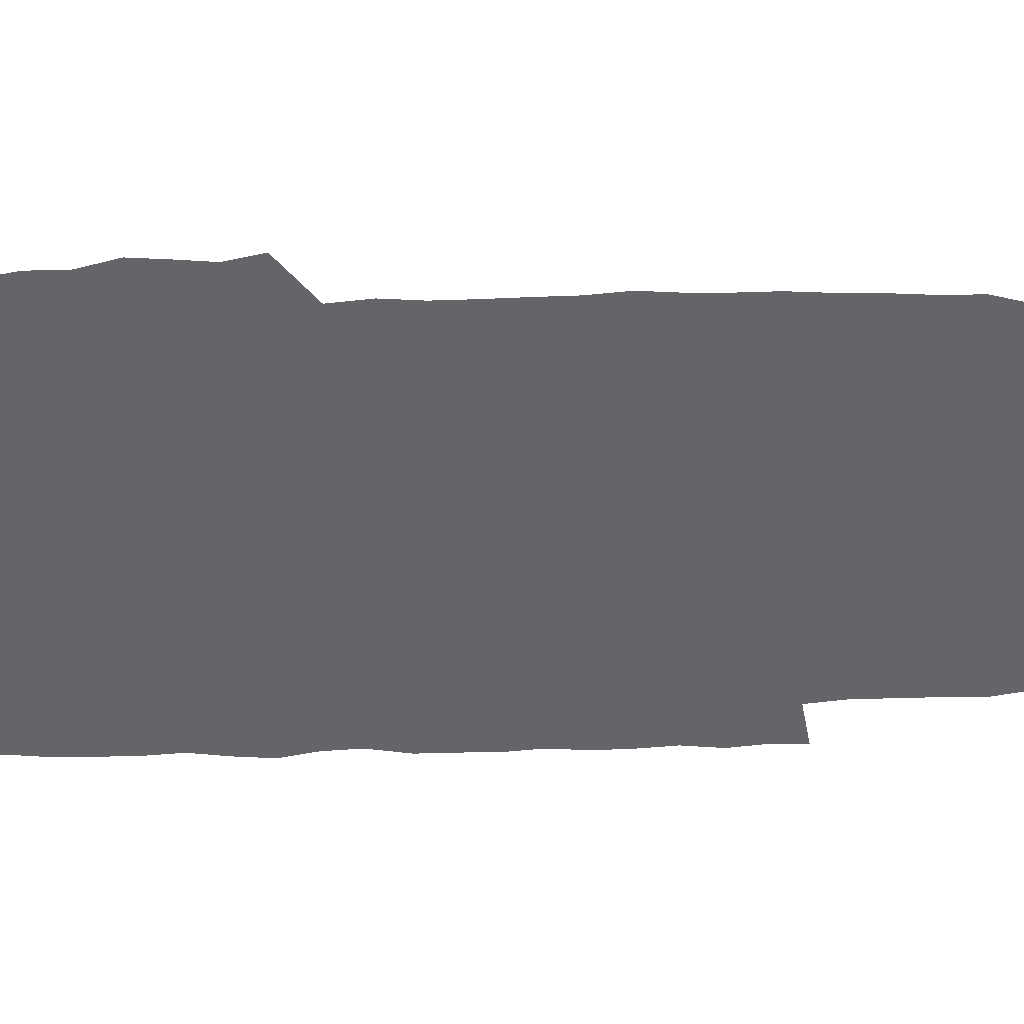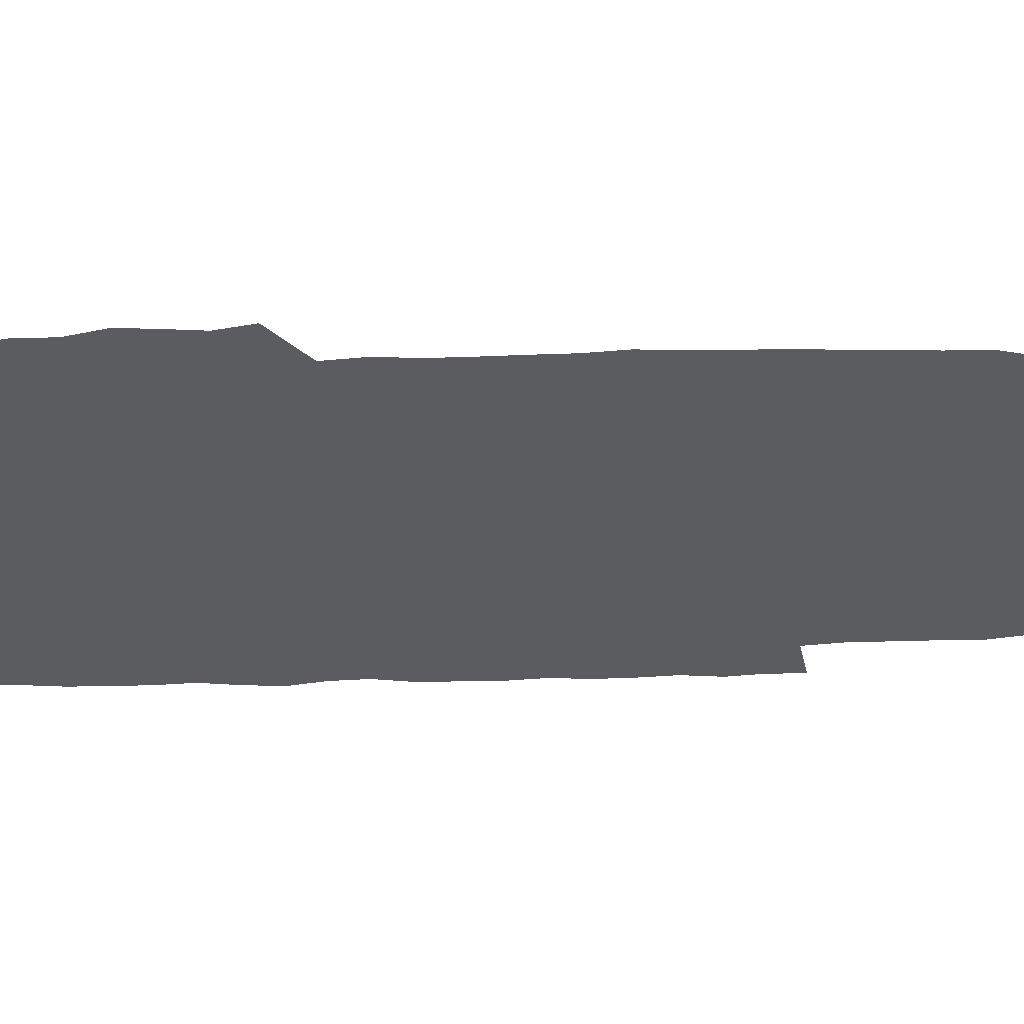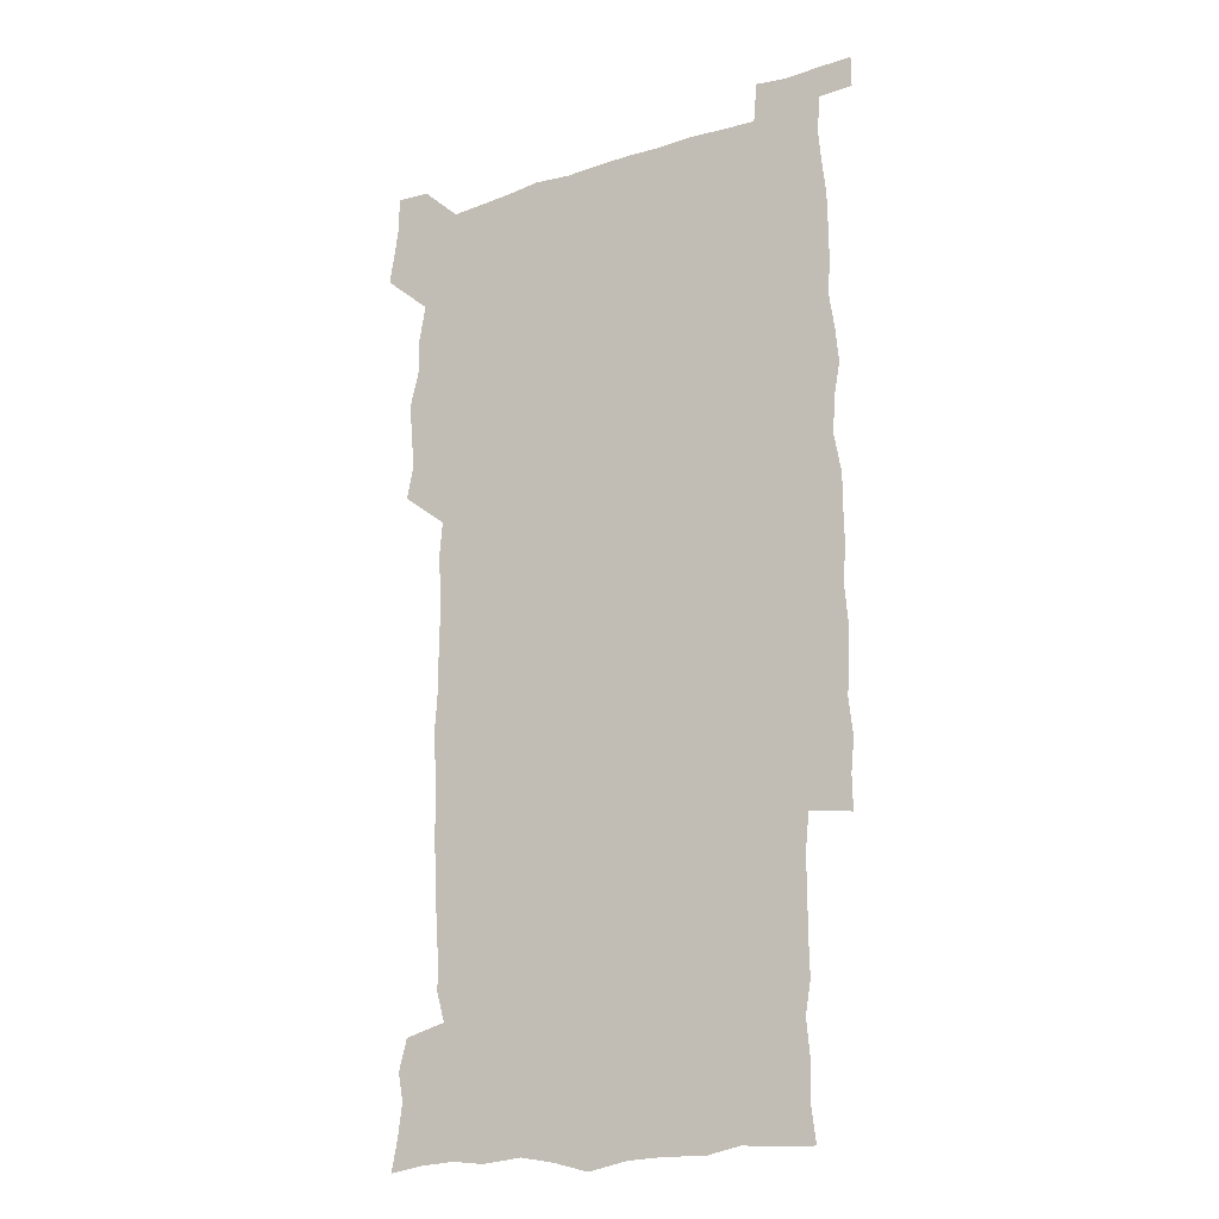
<metadata>
{"format":"obj","ext":"obj","renderer":"f3d","projection":"perspective","resolution":1024,"background":"white","views":[{"elev":-51.6,"azim":-88.1,"up":"+Z"},{"elev":-34.2,"azim":-87.5,"up":"+Z"},{"elev":-20.0,"azim":30.6,"up":"+Y"}]}
</metadata>
<code>
v 445.7 559.1 0
v 447.9 572.5 0
v 449.8 586 0
v 449.7 600 0
v 461.6 163.7 0
v 464.2 177.4 0
v 466 191.2 0
v 463.8 202.9 0
v 467.3 216.3 0
v 459.1 450.6 0
v 462 465.3 0
v 460.6 479.9 0
v 459.4 494.4 0
v 463.2 510.2 0
v 463.1 525.6 0
v 465.9 541.3 0
v 465.1 556.5 0
v 465.8 570.6 0
v 465.8 584.7 0
v 464.8 599.1 0
v 476 165.7 0
v 480.3 180.3 0
v 483.9 194.7 0
v 481.3 206 0
v 484.9 220.8 0
v 481.5 233 0
v 481.1 248.8 0
v 480 264.2 0
v 479.4 280.2 0
v 478.2 295.5 0
v 478.2 311.1 0
v 477.7 326.2 0
v 476.5 340.8 0
v 477.8 356.3 0
v 477.8 371.8 0
v 478.1 387.6 0
v 478.1 403.5 0
v 476.8 419.3 0
v 478.2 435.5 0
v 477.4 450.7 0
v 479.6 465.8 0
v 477.6 480.6 0
v 480.3 495.7 0
v 480.9 510.5 0
v 479.8 525.4 0
v 482.7 540.2 0
v 481.5 555.4 0
v 480.9 569.9 0
v 481.1 583.8 0
v 490.7 166.4 0
v 494.8 181.3 0
v 495.6 194.4 0
v 497 208.6 0
v 499.2 224.5 0
v 496.5 237.3 0
v 498.6 254.1 0
v 497.6 268.9 0
v 498 284.6 0
v 497.9 299.6 0
v 496.7 314.3 0
v 496.1 329.3 0
v 496.1 344.4 0
v 495.5 359.3 0
v 496.5 375 0
v 496.7 390.2 0
v 495.9 405.2 0
v 496.1 420.6 0
v 495.8 435.8 0
v 495.2 451 0
v 496.4 466.1 0
v 497 481.1 0
v 496.6 495.8 0
v 497.8 510.5 0
v 497.4 525.3 0
v 497.9 539.8 0
v 498.7 553.9 0
v 496.6 569.4 0
v 495.1 584.7 0
v 504.4 164.6 0
v 508.7 180.7 0
v 509.4 194.5 0
v 515.1 214.2 0
v 515 228 0
v 514.3 242 0
v 513.5 256.2 0
v 513.4 271.3 0
v 514.3 287.2 0
v 512.6 301 0
v 512.1 315.8 0
v 512.5 331.2 0
v 511 345.6 0
v 511.6 360.8 0
v 513.4 377 0
v 512.8 391.4 0
v 512.3 406.2 0
v 511.7 421 0
v 512.4 436.3 0
v 512.8 451.4 0
v 512.7 466.3 0
v 513.2 481.1 0
v 512.8 495.8 0
v 512.5 510.5 0
v 512.8 525.1 0
v 512.8 539.6 0
v 513 554 0
v 511.9 568.9 0
v 509.4 585.8 0
v 521.9 166 0
v 524.1 181.3 0
v 527.3 199.1 0
v 529.1 215.4 0
v 528.5 228.4 0
v 530.3 244.8 0
v 528.4 257.7 0
v 528.5 272.8 0
v 528.4 287.7 0
v 527.9 302.3 0
v 526.8 316.5 0
v 528.2 333 0
v 528.2 347.7 0
v 527.1 361.9 0
v 527.4 376.9 0
v 527.9 392 0
v 527.6 406.6 0
v 527.7 421.4 0
v 526.5 436.3 0
v 527.7 451.7 0
v 527.9 466.4 0
v 527.9 481.1 0
v 528.1 495.7 0
v 527.8 510.4 0
v 527.6 524.9 0
v 528.5 539.1 0
v 527.6 554.1 0
v 526.4 569.6 0
v 523.8 587.4 0
v 536.6 163.1 0
v 540.4 183.5 0
v 541.7 199.2 0
v 542.4 214.1 0
v 543.4 230.4 0
v 543.4 244.8 0
v 542.8 258.2 0
v 543.1 273.1 0
v 543.2 288.4 0
v 542.6 303.1 0
v 542.2 317.9 0
v 542.3 332.9 0
v 542.4 348.1 0
v 542.2 362.7 0
v 542.1 377.3 0
v 542 391.9 0
v 541.3 406 0
v 542.9 422.3 0
v 542.1 436.8 0
v 542.5 451.8 0
v 542.4 466.5 0
v 541.5 481.2 0
v 542.6 496 0
v 542.4 510.5 0
v 543.1 524.8 0
v 542.4 540.1 0
v 542.1 554.5 0
v 541.3 569.7 0
v 539.9 586 0
v 551.7 158.8 0
v 554.8 181.4 0
v 555.7 197.6 0
v 556.6 214.3 0
v 557.2 230.3 0
v 557.1 244.5 0
v 557.6 259.3 0
v 557 272.5 0
v 557.5 289.9 0
v 556.9 303.6 0
v 556.7 318.1 0
v 556.6 333 0
v 556.6 347.9 0
v 556.5 362.8 0
v 556.5 377.5 0
v 556.6 392 0
v 556.8 407.3 0
v 557 422.1 0
v 556.9 436.9 0
v 557.1 451.9 0
v 557.3 466.5 0
v 556.8 481.3 0
v 557.4 495.9 0
v 557 510.5 0
v 557.1 524.9 0
v 557.1 539.7 0
v 556.8 554.6 0
v 556.4 569.5 0
v 555 586.6 0
v 568.6 161.8 0
v 570.2 182.5 0
v 570.9 199.4 0
v 571.2 216.1 0
v 571.2 229.8 0
v 571.3 245.8 0
v 571.2 259.2 0
v 571 272.6 0
v 571.2 290 0
v 571.4 304.1 0
v 571.2 318.4 0
v 571.2 333.7 0
v 571 348.3 0
v 570.8 363.2 0
v 570.4 376.9 0
v 571.4 393.1 0
v 571.4 407.5 0
v 571.4 422 0
v 571.3 436.8 0
v 571.4 451.5 0
v 571.6 466.8 0
v 571.5 481.3 0
v 571.6 495.9 0
v 571.5 510.5 0
v 571.4 525.3 0
v 571.7 539.4 0
v 571.3 555.3 0
v 571.2 570 0
v 570.3 586.8 0
v 585.1 162.3 0
v 585.1 182.4 0
v 585.7 197.3 0
v 585.4 214.3 0
v 585.3 230.2 0
v 585.6 244.2 0
v 585.2 259.1 0
v 585.3 272.7 0
v 586.1 287.6 0
v 585.6 304.2 0
v 585.5 318.4 0
v 585.4 333.6 0
v 585.3 348.5 0
v 585.1 363.6 0
v 585.5 378.6 0
v 585.5 393.1 0
v 585.4 408 0
v 585.8 422.1 0
v 585.8 436.9 0
v 585.8 451.5 0
v 585.8 466.4 0
v 586.1 481.2 0
v 586.1 495.9 0
v 586 510.5 0
v 586 525.1 0
v 586.1 540.1 0
v 586.4 554.5 0
v 586.3 569.9 0
v 585.9 586.1 0
v 601.2 161.4 0
v 600.3 179.9 0
v 600.4 196.7 0
v 599.5 215.1 0
v 599.8 229 0
v 599.9 243.6 0
v 599.7 258.4 0
v 599.5 274.3 0
v 600.5 287.3 0
v 599.8 304.1 0
v 599.8 318.5 0
v 599.9 332.7 0
v 599.5 349.1 0
v 599.4 363.9 0
v 599.5 378.4 0
v 599.7 393 0
v 600.1 407.5 0
v 600 422.3 0
v 600.1 436.8 0
v 600.2 451.4 0
v 600.5 465.8 0
v 600.6 481.1 0
v 600.6 495.9 0
v 600.5 510.5 0
v 600.7 525.3 0
v 600.7 539.9 0
v 601.1 554.9 0
v 601.2 569.8 0
v 601.2 586.6 0
v 616.4 164.3 0
v 614.2 183.8 0
v 615.4 196.2 0
v 614.2 213 0
v 614.2 227.9 0
v 614.7 242.2 0
v 614.8 257.2 0
v 614.4 273 0
v 614.6 287.7 0
v 613.6 304.5 0
v 614.2 318.4 0
v 613.9 333.6 0
v 614.2 348.1 0
v 613.9 363.2 0
v 614 377.8 0
v 614.2 392.5 0
v 614.3 407.3 0
v 614.7 421.9 0
v 614.5 436.7 0
v 615.1 451.4 0
v 614.5 467.4 0
v 615.5 481.6 0
v 615 496.1 0
v 615.2 510.7 0
v 615.3 525.4 0
v 614.6 539.4 0
v 615.9 555.2 0
v 615.8 569.3 0
v 616.4 585.5 0
v 632.1 162.7 0
v 629.4 180.9 0
v 629.9 194.7 0
v 628.9 211 0
v 628.7 226.4 0
v 629.5 240.7 0
v 629.5 256.2 0
v 629.2 272.2 0
v 629.3 287.6 0
v 627.8 303.6 0
v 629 317.5 0
v 628.9 332.4 0
v 628.6 347.5 0
v 628.9 362.1 0
v 628.4 377.3 0
v 629 391.8 0
v 629.6 406.4 0
v 630.2 421.2 0
v 629.7 436.4 0
v 629.6 451.5 0
v 628.6 466.7 0
v 630.5 481.3 0
v 630.3 496 0
v 631.5 511 0
v 630.8 525.7 0
v 630.1 540.4 0
v 630.7 555.2 0
v 630.5 569.7 0
v 631.3 584.9 0
v 632.7 602.3 0
v 646.5 162.2 0
v 644.4 178.3 0
v 645.1 191.9 0
v 643.6 208.4 0
v 645.9 221.8 0
v 645.6 237.3 0
v 645.6 253.1 0
v 645.5 269.5 0
v 647.2 285.1 0
v 645 301.1 0
v 644.8 315.9 0
v 643.6 331.3 0
v 644.9 345.6 0
v 644.2 360.9 0
v 645.4 375.4 0
v 645.7 390.3 0
v 646.6 405.1 0
v 645.7 420.5 0
v 646.1 435.5 0
v 645.6 451 0
v 645.7 466.3 0
v 644.5 481.3 0
v 645.4 495.7 0
v 647.1 511.1 0
v 646 526.1 0
v 644.8 540.5 0
v 646.5 555.7 0
v 645 570.1 0
v 645.6 584.8 0
v 647 600.6 0
v 665.4 282.1 0
v 665.2 296.7 0
v 666.6 310.9 0
v 664.8 326.7 0
v 665.8 341.5 0
v 666.1 356.8 0
v 664.8 372.6 0
v 666 387.6 0
v 665.7 402.7 0
v 665.7 417.9 0
v 662.7 434.6 0
v 663.5 449.8 0
v 666.3 464.9 0
v 664.9 480.3 0
v 662.6 495.9 0
v 663.6 511.3 0
v 663.5 526.4 0
v 663.3 541.6 0
v 661.6 556.6 0
v 660.4 571.2 0
v 661.6 587.1 0
v 661.8 601.2 0
v 676.3 587.5 0
v 676.3 601.3 0
f 16 17 1
f 1 17 2
f 17 18 2
f 2 18 3
f 18 19 3
f 3 19 4
f 19 20 4
f 5 21 6
f 21 22 6
f 6 22 7
f 22 23 7
f 7 23 8
f 23 24 8
f 8 24 9
f 24 25 9
f 39 40 10
f 10 40 11
f 40 41 11
f 11 41 12
f 41 42 12
f 12 42 13
f 42 43 13
f 13 43 14
f 43 44 14
f 14 44 15
f 44 45 15
f 15 45 16
f 45 46 16
f 16 46 17
f 46 47 17
f 17 47 18
f 47 48 18
f 18 48 19
f 48 49 19
f 19 49 20
f 21 50 22
f 50 51 22
f 22 51 23
f 51 52 23
f 23 52 24
f 52 53 24
f 24 53 25
f 53 54 25
f 25 54 26
f 54 55 26
f 26 55 27
f 55 56 27
f 27 56 28
f 56 57 28
f 28 57 29
f 57 58 29
f 29 58 30
f 58 59 30
f 30 59 31
f 59 60 31
f 31 60 32
f 60 61 32
f 32 61 33
f 61 62 33
f 33 62 34
f 62 63 34
f 34 63 35
f 63 64 35
f 35 64 36
f 64 65 36
f 36 65 37
f 65 66 37
f 37 66 38
f 66 67 38
f 38 67 39
f 67 68 39
f 39 68 40
f 68 69 40
f 40 69 41
f 69 70 41
f 41 70 42
f 70 71 42
f 42 71 43
f 71 72 43
f 43 72 44
f 72 73 44
f 44 73 45
f 73 74 45
f 45 74 46
f 74 75 46
f 46 75 47
f 75 76 47
f 47 76 48
f 76 77 48
f 48 77 49
f 77 78 49
f 50 79 51
f 79 80 51
f 51 80 52
f 80 81 52
f 52 81 53
f 81 82 53
f 53 82 54
f 82 83 54
f 54 83 55
f 83 84 55
f 55 84 56
f 84 85 56
f 56 85 57
f 85 86 57
f 57 86 58
f 86 87 58
f 58 87 59
f 87 88 59
f 59 88 60
f 88 89 60
f 60 89 61
f 89 90 61
f 61 90 62
f 90 91 62
f 62 91 63
f 91 92 63
f 63 92 64
f 92 93 64
f 64 93 65
f 93 94 65
f 65 94 66
f 94 95 66
f 66 95 67
f 95 96 67
f 67 96 68
f 96 97 68
f 68 97 69
f 97 98 69
f 69 98 70
f 98 99 70
f 70 99 71
f 99 100 71
f 71 100 72
f 100 101 72
f 72 101 73
f 101 102 73
f 73 102 74
f 102 103 74
f 74 103 75
f 103 104 75
f 75 104 76
f 104 105 76
f 76 105 77
f 105 106 77
f 77 106 78
f 106 107 78
f 79 108 80
f 108 109 80
f 80 109 81
f 109 110 81
f 81 110 82
f 110 111 82
f 82 111 83
f 111 112 83
f 83 112 84
f 112 113 84
f 84 113 85
f 113 114 85
f 85 114 86
f 114 115 86
f 86 115 87
f 115 116 87
f 87 116 88
f 116 117 88
f 88 117 89
f 117 118 89
f 89 118 90
f 118 119 90
f 90 119 91
f 119 120 91
f 91 120 92
f 120 121 92
f 92 121 93
f 121 122 93
f 93 122 94
f 122 123 94
f 94 123 95
f 123 124 95
f 95 124 96
f 124 125 96
f 96 125 97
f 125 126 97
f 97 126 98
f 126 127 98
f 98 127 99
f 127 128 99
f 99 128 100
f 128 129 100
f 100 129 101
f 129 130 101
f 101 130 102
f 130 131 102
f 102 131 103
f 131 132 103
f 103 132 104
f 132 133 104
f 104 133 105
f 133 134 105
f 105 134 106
f 134 135 106
f 106 135 107
f 135 136 107
f 108 137 109
f 137 138 109
f 109 138 110
f 138 139 110
f 110 139 111
f 139 140 111
f 111 140 112
f 140 141 112
f 112 141 113
f 141 142 113
f 113 142 114
f 142 143 114
f 114 143 115
f 143 144 115
f 115 144 116
f 144 145 116
f 116 145 117
f 145 146 117
f 117 146 118
f 146 147 118
f 118 147 119
f 147 148 119
f 119 148 120
f 148 149 120
f 120 149 121
f 149 150 121
f 121 150 122
f 150 151 122
f 122 151 123
f 151 152 123
f 123 152 124
f 152 153 124
f 124 153 125
f 153 154 125
f 125 154 126
f 154 155 126
f 126 155 127
f 155 156 127
f 127 156 128
f 156 157 128
f 128 157 129
f 157 158 129
f 129 158 130
f 158 159 130
f 130 159 131
f 159 160 131
f 131 160 132
f 160 161 132
f 132 161 133
f 161 162 133
f 133 162 134
f 162 163 134
f 134 163 135
f 163 164 135
f 135 164 136
f 164 165 136
f 137 166 138
f 166 167 138
f 138 167 139
f 167 168 139
f 139 168 140
f 168 169 140
f 140 169 141
f 169 170 141
f 141 170 142
f 170 171 142
f 142 171 143
f 171 172 143
f 143 172 144
f 172 173 144
f 144 173 145
f 173 174 145
f 145 174 146
f 174 175 146
f 146 175 147
f 175 176 147
f 147 176 148
f 176 177 148
f 148 177 149
f 177 178 149
f 149 178 150
f 178 179 150
f 150 179 151
f 179 180 151
f 151 180 152
f 180 181 152
f 152 181 153
f 181 182 153
f 153 182 154
f 182 183 154
f 154 183 155
f 183 184 155
f 155 184 156
f 184 185 156
f 156 185 157
f 185 186 157
f 157 186 158
f 186 187 158
f 158 187 159
f 187 188 159
f 159 188 160
f 188 189 160
f 160 189 161
f 189 190 161
f 161 190 162
f 190 191 162
f 162 191 163
f 191 192 163
f 163 192 164
f 192 193 164
f 164 193 165
f 193 194 165
f 166 195 167
f 195 196 167
f 167 196 168
f 196 197 168
f 168 197 169
f 197 198 169
f 169 198 170
f 198 199 170
f 170 199 171
f 199 200 171
f 171 200 172
f 200 201 172
f 172 201 173
f 201 202 173
f 173 202 174
f 202 203 174
f 174 203 175
f 203 204 175
f 175 204 176
f 204 205 176
f 176 205 177
f 205 206 177
f 177 206 178
f 206 207 178
f 178 207 179
f 207 208 179
f 179 208 180
f 208 209 180
f 180 209 181
f 209 210 181
f 181 210 182
f 210 211 182
f 182 211 183
f 211 212 183
f 183 212 184
f 212 213 184
f 184 213 185
f 213 214 185
f 185 214 186
f 214 215 186
f 186 215 187
f 215 216 187
f 187 216 188
f 216 217 188
f 188 217 189
f 217 218 189
f 189 218 190
f 218 219 190
f 190 219 191
f 219 220 191
f 191 220 192
f 220 221 192
f 192 221 193
f 221 222 193
f 193 222 194
f 222 223 194
f 195 224 196
f 224 225 196
f 196 225 197
f 225 226 197
f 197 226 198
f 226 227 198
f 198 227 199
f 227 228 199
f 199 228 200
f 228 229 200
f 200 229 201
f 229 230 201
f 201 230 202
f 230 231 202
f 202 231 203
f 231 232 203
f 203 232 204
f 232 233 204
f 204 233 205
f 233 234 205
f 205 234 206
f 234 235 206
f 206 235 207
f 235 236 207
f 207 236 208
f 236 237 208
f 208 237 209
f 237 238 209
f 209 238 210
f 238 239 210
f 210 239 211
f 239 240 211
f 211 240 212
f 240 241 212
f 212 241 213
f 241 242 213
f 213 242 214
f 242 243 214
f 214 243 215
f 243 244 215
f 215 244 216
f 244 245 216
f 216 245 217
f 245 246 217
f 217 246 218
f 246 247 218
f 218 247 219
f 247 248 219
f 219 248 220
f 248 249 220
f 220 249 221
f 249 250 221
f 221 250 222
f 250 251 222
f 222 251 223
f 251 252 223
f 224 253 225
f 253 254 225
f 225 254 226
f 254 255 226
f 226 255 227
f 255 256 227
f 227 256 228
f 256 257 228
f 228 257 229
f 257 258 229
f 229 258 230
f 258 259 230
f 230 259 231
f 259 260 231
f 231 260 232
f 260 261 232
f 232 261 233
f 261 262 233
f 233 262 234
f 262 263 234
f 234 263 235
f 263 264 235
f 235 264 236
f 264 265 236
f 236 265 237
f 265 266 237
f 237 266 238
f 266 267 238
f 238 267 239
f 267 268 239
f 239 268 240
f 268 269 240
f 240 269 241
f 269 270 241
f 241 270 242
f 270 271 242
f 242 271 243
f 271 272 243
f 243 272 244
f 272 273 244
f 244 273 245
f 273 274 245
f 245 274 246
f 274 275 246
f 246 275 247
f 275 276 247
f 247 276 248
f 276 277 248
f 248 277 249
f 277 278 249
f 249 278 250
f 278 279 250
f 250 279 251
f 279 280 251
f 251 280 252
f 280 281 252
f 253 282 254
f 282 283 254
f 254 283 255
f 283 284 255
f 255 284 256
f 284 285 256
f 256 285 257
f 285 286 257
f 257 286 258
f 286 287 258
f 258 287 259
f 287 288 259
f 259 288 260
f 288 289 260
f 260 289 261
f 289 290 261
f 261 290 262
f 290 291 262
f 262 291 263
f 291 292 263
f 263 292 264
f 292 293 264
f 264 293 265
f 293 294 265
f 265 294 266
f 294 295 266
f 266 295 267
f 295 296 267
f 267 296 268
f 296 297 268
f 268 297 269
f 297 298 269
f 269 298 270
f 298 299 270
f 270 299 271
f 299 300 271
f 271 300 272
f 300 301 272
f 272 301 273
f 301 302 273
f 273 302 274
f 302 303 274
f 274 303 275
f 303 304 275
f 275 304 276
f 304 305 276
f 276 305 277
f 305 306 277
f 277 306 278
f 306 307 278
f 278 307 279
f 307 308 279
f 279 308 280
f 308 309 280
f 280 309 281
f 309 310 281
f 282 311 283
f 311 312 283
f 283 312 284
f 312 313 284
f 284 313 285
f 313 314 285
f 285 314 286
f 314 315 286
f 286 315 287
f 315 316 287
f 287 316 288
f 316 317 288
f 288 317 289
f 317 318 289
f 289 318 290
f 318 319 290
f 290 319 291
f 319 320 291
f 291 320 292
f 320 321 292
f 292 321 293
f 321 322 293
f 293 322 294
f 322 323 294
f 294 323 295
f 323 324 295
f 295 324 296
f 324 325 296
f 296 325 297
f 325 326 297
f 297 326 298
f 326 327 298
f 298 327 299
f 327 328 299
f 299 328 300
f 328 329 300
f 300 329 301
f 329 330 301
f 301 330 302
f 330 331 302
f 302 331 303
f 331 332 303
f 303 332 304
f 332 333 304
f 304 333 305
f 333 334 305
f 305 334 306
f 334 335 306
f 306 335 307
f 335 336 307
f 307 336 308
f 336 337 308
f 308 337 309
f 337 338 309
f 309 338 310
f 338 339 310
f 311 341 312
f 341 342 312
f 312 342 313
f 342 343 313
f 313 343 314
f 343 344 314
f 314 344 315
f 344 345 315
f 315 345 316
f 345 346 316
f 316 346 317
f 346 347 317
f 317 347 318
f 347 348 318
f 318 348 319
f 348 349 319
f 319 349 320
f 349 350 320
f 320 350 321
f 350 351 321
f 321 351 322
f 351 352 322
f 322 352 323
f 352 353 323
f 323 353 324
f 353 354 324
f 324 354 325
f 354 355 325
f 325 355 326
f 355 356 326
f 326 356 327
f 356 357 327
f 327 357 328
f 357 358 328
f 328 358 329
f 358 359 329
f 329 359 330
f 359 360 330
f 330 360 331
f 360 361 331
f 331 361 332
f 361 362 332
f 332 362 333
f 362 363 333
f 333 363 334
f 363 364 334
f 334 364 335
f 364 365 335
f 335 365 336
f 365 366 336
f 336 366 337
f 366 367 337
f 337 367 338
f 367 368 338
f 338 368 339
f 368 369 339
f 339 369 340
f 369 370 340
f 349 371 350
f 371 372 350
f 350 372 351
f 372 373 351
f 351 373 352
f 373 374 352
f 352 374 353
f 374 375 353
f 353 375 354
f 375 376 354
f 354 376 355
f 376 377 355
f 355 377 356
f 377 378 356
f 356 378 357
f 378 379 357
f 357 379 358
f 379 380 358
f 358 380 359
f 380 381 359
f 359 381 360
f 381 382 360
f 360 382 361
f 382 383 361
f 361 383 362
f 383 384 362
f 362 384 363
f 384 385 363
f 363 385 364
f 385 386 364
f 364 386 365
f 386 387 365
f 365 387 366
f 387 388 366
f 366 388 367
f 388 389 367
f 367 389 368
f 389 390 368
f 368 390 369
f 390 391 369
f 369 391 370
f 391 392 370
f 391 393 392
f 393 394 392

</code>
